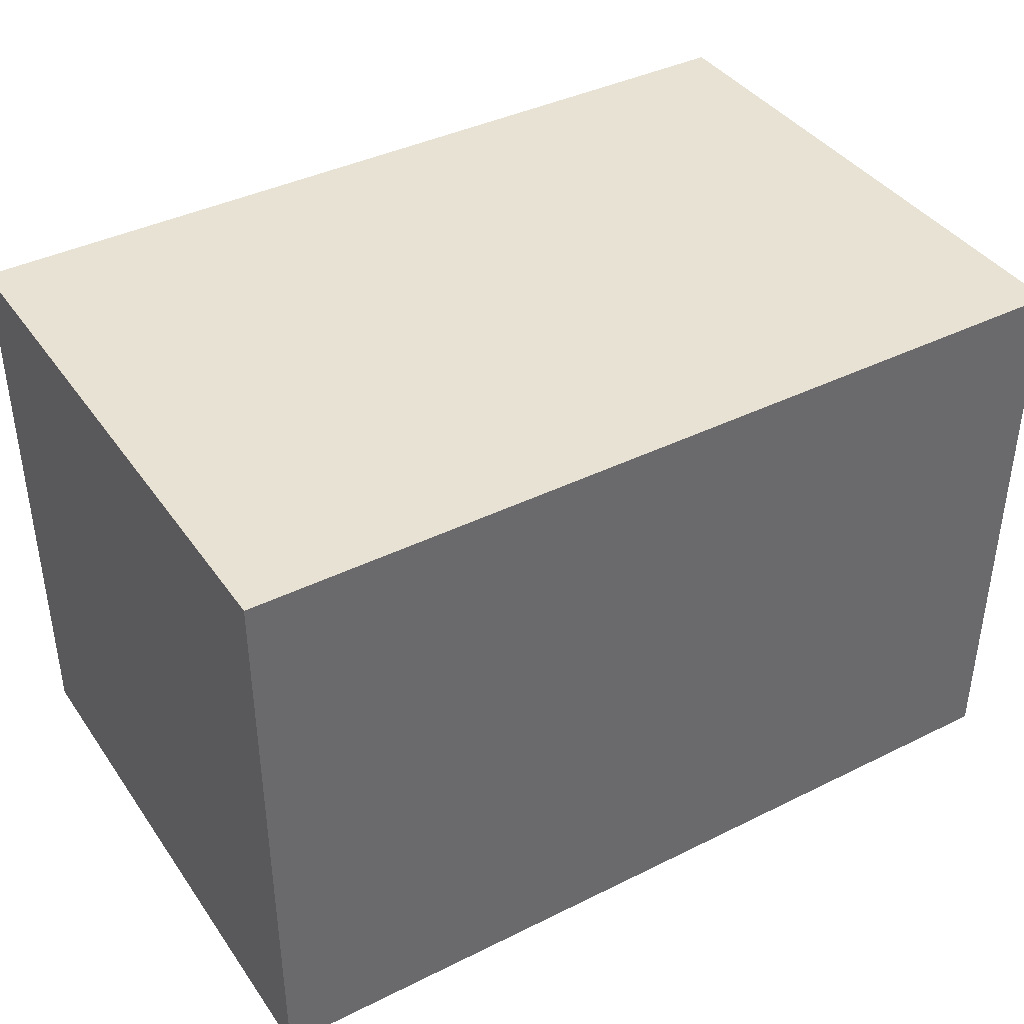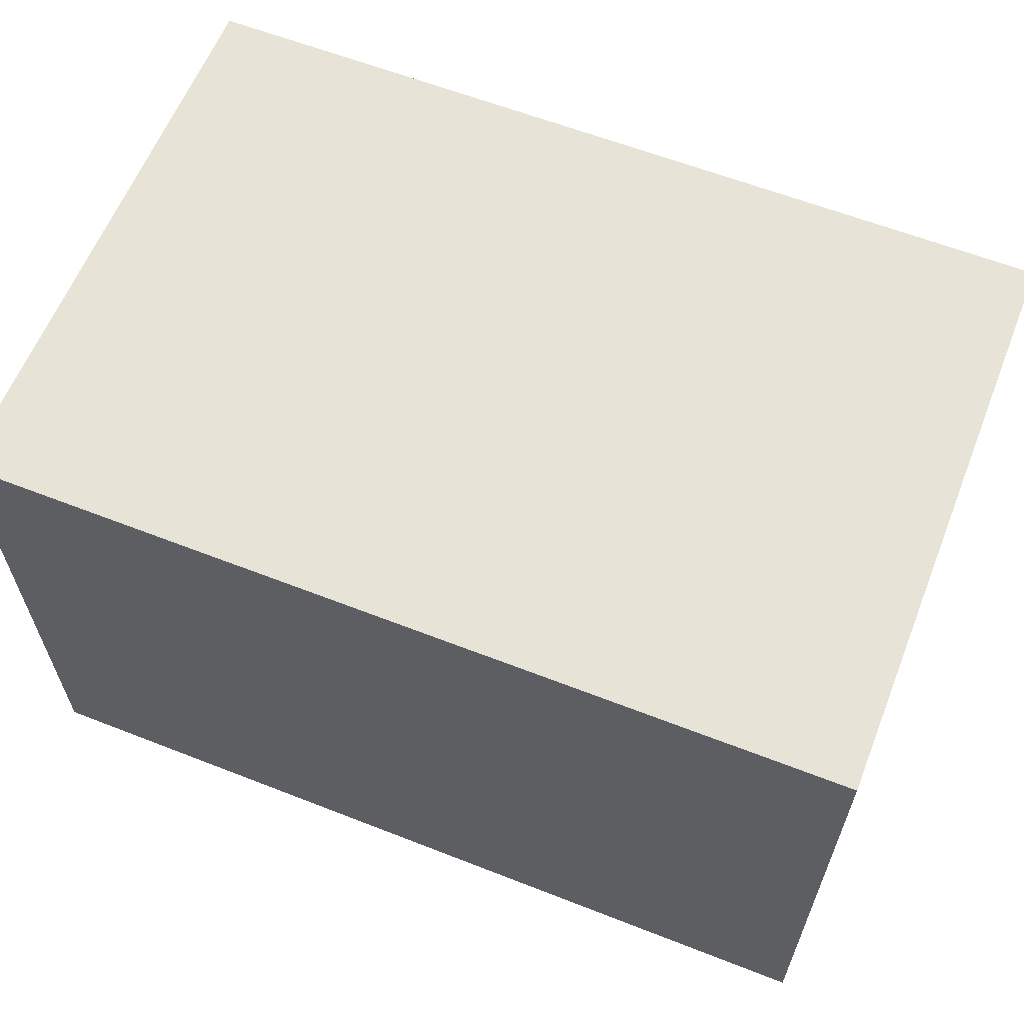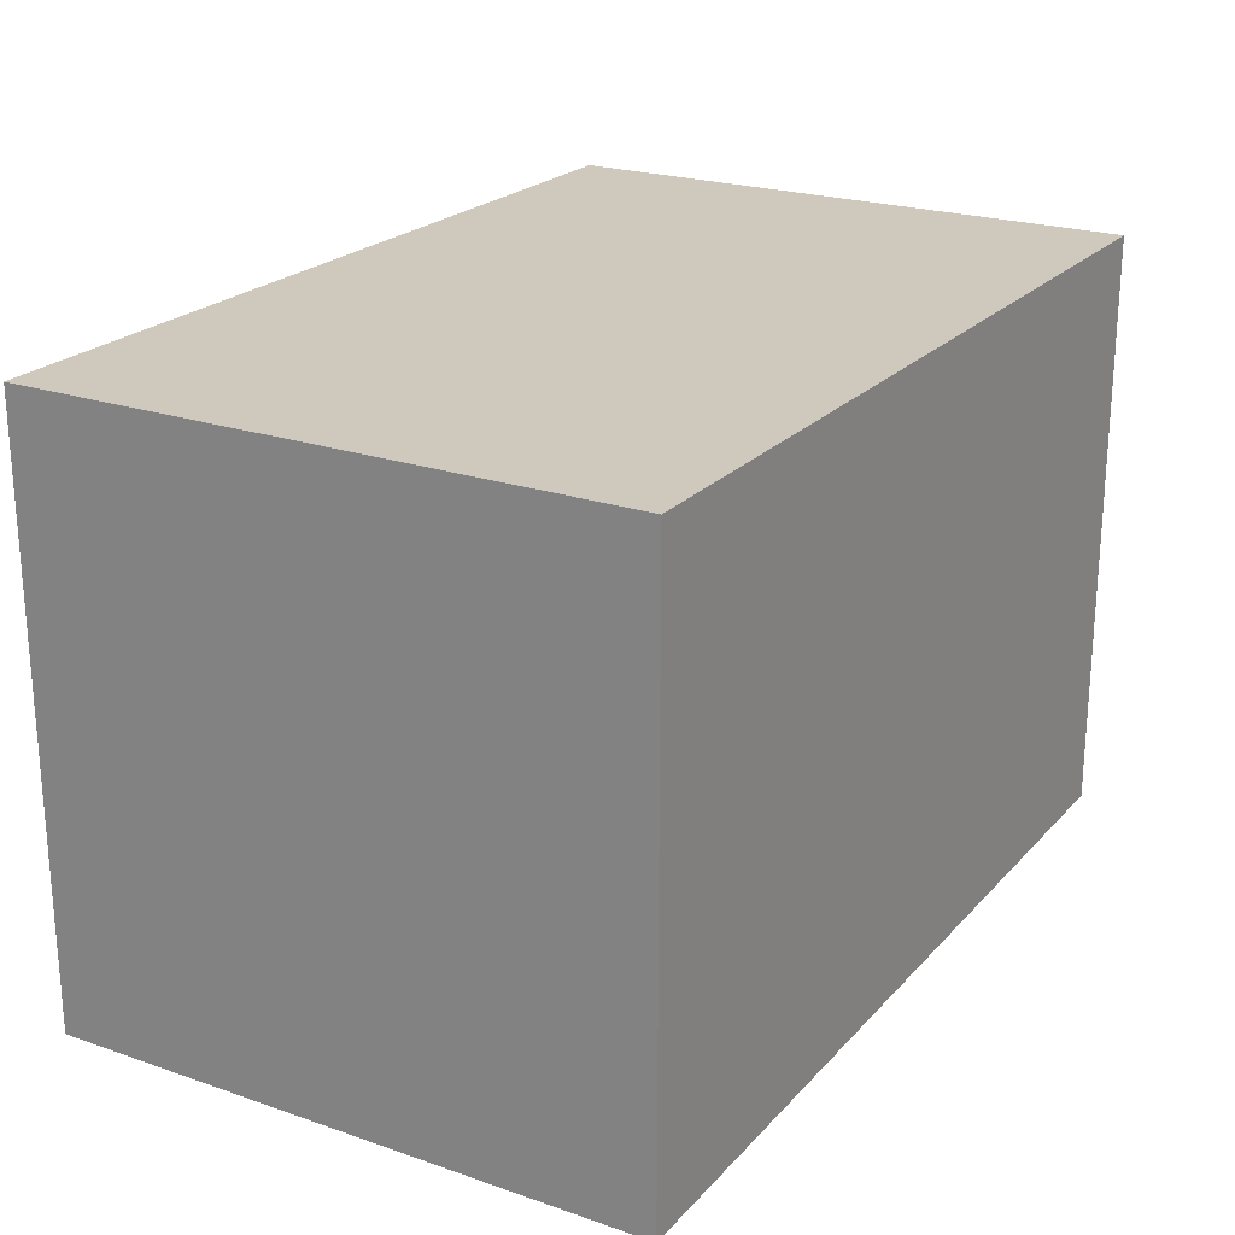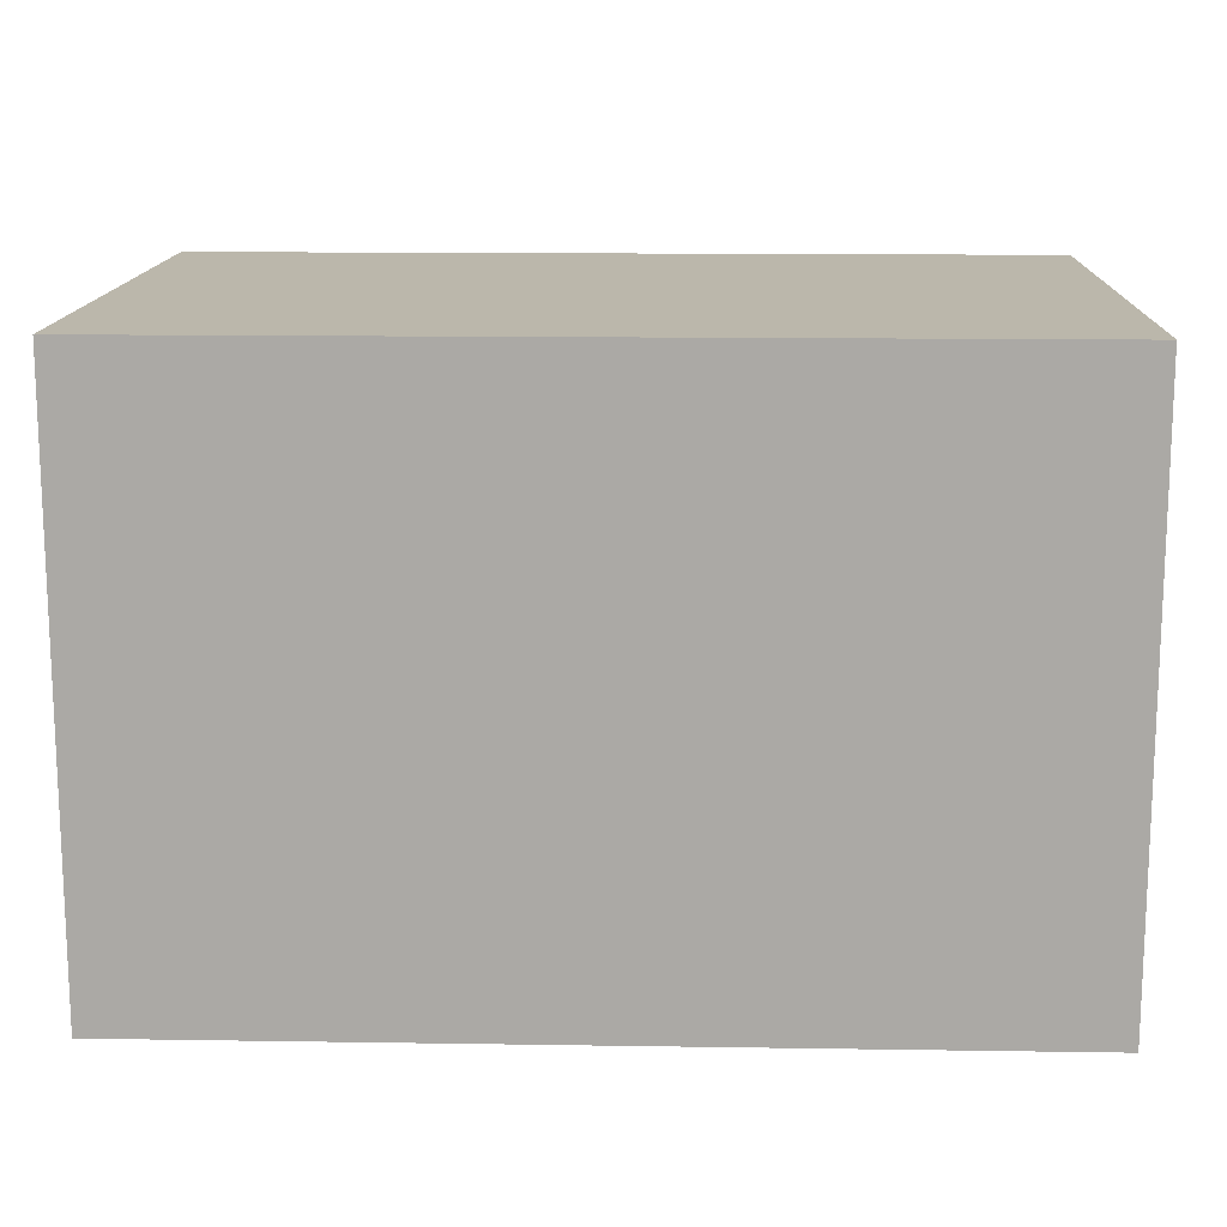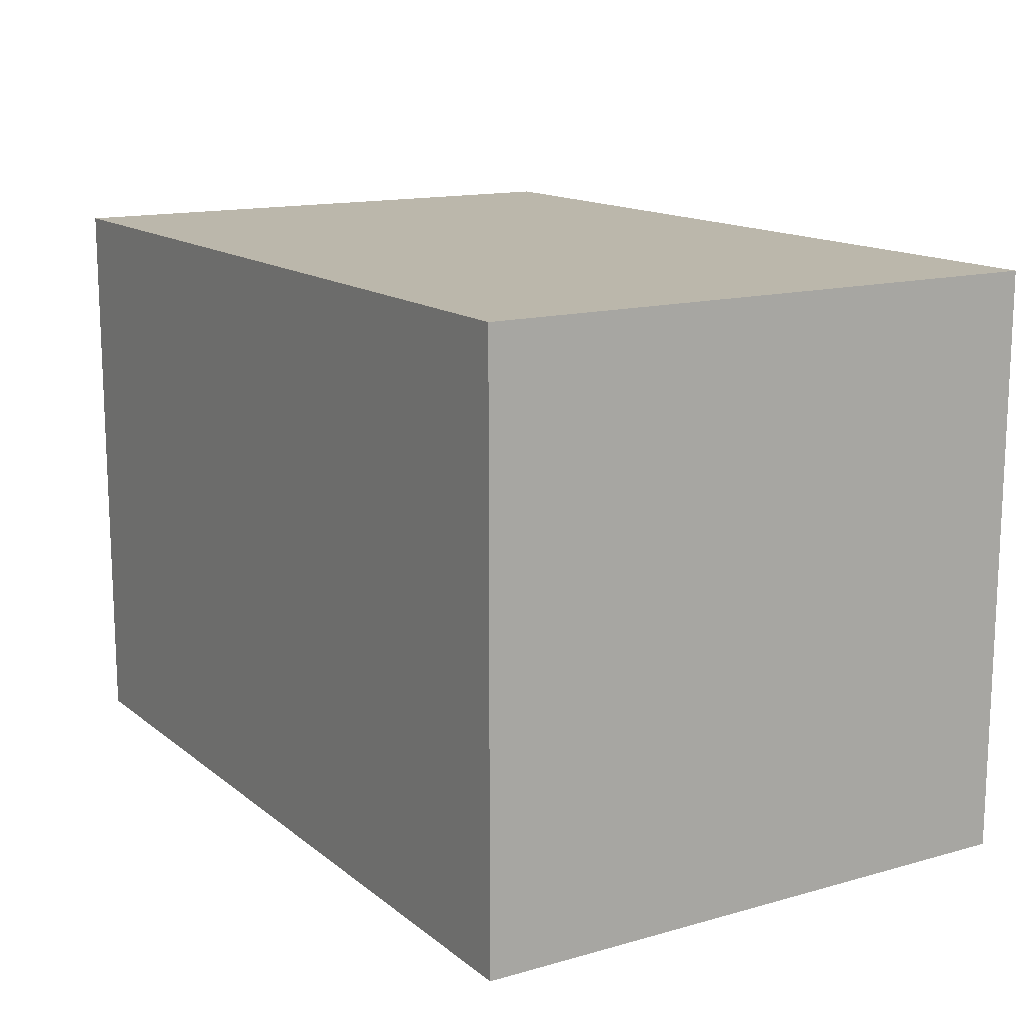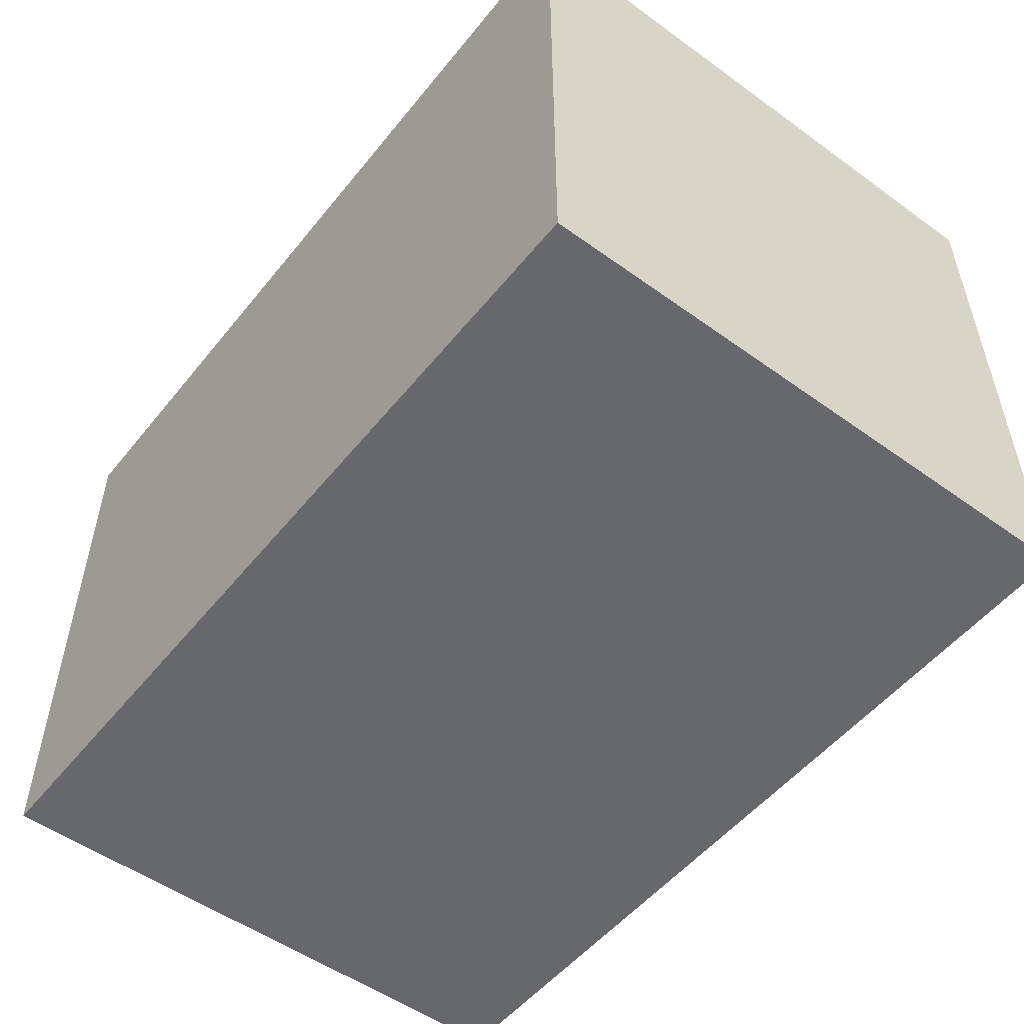
<metadata>
{"format":"obj","ext":"obj","renderer":"f3d","projection":"perspective","resolution":1024,"background":"white","views":[{"elev":39.8,"azim":-31.5,"up":"+Y"},{"elev":61.5,"azim":21.7,"up":"+Z"},{"elev":22.5,"azim":120.5,"up":"+Y"},{"elev":14.2,"azim":1.9,"up":"+Z"},{"elev":14.2,"azim":-121.6,"up":"+Y"},{"elev":-52.5,"azim":52.2,"up":"+Y"}]}
</metadata>
<code>
v 0.3125 0.375 0.625
v 0.3125 0.375 0.375
v 0.6875 0.375 0.375
v 0.6875 0.375 0.625
v 0.3125 0.625 0.375
v 0.3125 0.625 0.625
v 0.6875 0.625 0.625
v 0.6875 0.625 0.375
f 1 2 3 4
f 5 6 7 8
f 8 3 2 5
f 6 1 4 7
f 5 2 1 6
f 7 4 3 8

</code>
